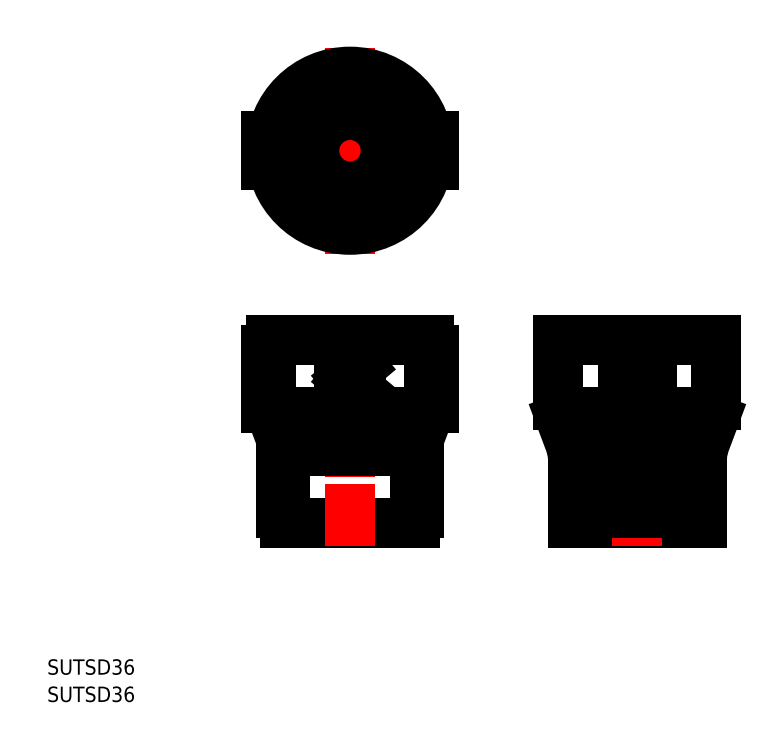
<metadata>
{"format":"dxf","ext":"dxf","renderer":"ezdxf+matplotlib","layout":"modelspace","background":"white","min_lineweight":24,"dpi":150}
</metadata>
<code>
0
SECTION
2
ENTITIES
0
TEXT
8
0
10
21.58
20
116.9
30
0
40
3.2
1
SUTSD36
0
TEXT
8
0
10
21.58
20
111.2
30
0
40
3.2
1
SUTSD36
0
LINE
8
0
10
158.3
20
148.7
30
0
11
131.3
21
148.7
31
0
0
LINE
8
CENTER
10
144.8
20
191.7
30
0
11
144.8
21
143.7
31
0
0
LINE
8
CENTER
10
84.8
20
204.8
30
0
11
84.8
21
247.8
31
0
0
LINE
8
CENTER
10
63.3
20
226.3
30
0
11
106.3
21
226.3
31
0
0
LINE
8
0
10
161.3
20
186.7
30
0
11
128.3
21
186.7
31
0
0
LINE
8
0
10
158.3
20
171.7
30
0
11
131.3
21
171.7
31
0
0
LINE
8
0
10
155.3
20
163.7
30
0
11
134.3
21
163.7
31
0
0
LINE
8
0
10
128.3
20
186.7
30
0
11
128.3
21
173.1
31
0
0
LINE
8
0
10
161.3
20
186.7
30
0
11
161.3
21
173.1
31
0
0
LINE
8
0
10
131.3
20
162.2
30
0
11
131.3
21
148.7
31
0
0
LINE
8
0
10
158.3
20
162.2
30
0
11
158.3
21
148.7
31
0
0
LINE
8
0
10
160.8
20
170.3
30
0
11
158.8
21
165
31
0
0
LINE
8
0
10
130.8
20
165
30
0
11
128.8
21
170.3
31
0
0
LINE
8
0
10
98.3
20
148.7
30
0
11
71.3
21
148.7
31
0
0
LINE
8
CENTER
10
84.8
20
191.7
30
0
11
84.8
21
143.7
31
0
0
LINE
8
0
10
101.3
20
186.7
30
0
11
68.3
21
186.7
31
0
0
LINE
8
0
10
98.3
20
171.7
30
0
11
71.3
21
171.7
31
0
0
LINE
8
0
10
95.3
20
163.7
30
0
11
74.3
21
163.7
31
0
0
LINE
8
0
10
68.3
20
186.7
30
0
11
68.3
21
173.1
31
0
0
LINE
8
0
10
101.3
20
186.7
30
0
11
101.3
21
173.1
31
0
0
LINE
8
0
10
71.3
20
162.2
30
0
11
71.3
21
148.7
31
0
0
LINE
8
0
10
98.3
20
162.2
30
0
11
98.3
21
148.7
31
0
0
LINE
8
0
10
100.8
20
170.3
30
0
11
98.8
21
165
31
0
0
LINE
8
0
10
70.79
20
165
30
0
11
68.8
21
170.3
31
0
0
LINE
8
0
10
141.8
20
182.2
30
0
11
141.8
21
175.2
31
0
0
LINE
8
0
10
147.8
20
182.2
30
0
11
147.8
21
175.2
31
0
0
LINE
8
0
10
145.3
20
184.7
30
0
11
144.3
21
184.7
31
0
0
LINE
8
0
10
145.3
20
172.7
30
0
11
144.3
21
172.7
31
0
0
LINE
8
0
10
141.8
20
160.2
30
0
11
141.8
21
153.2
31
0
0
LINE
8
0
10
147.8
20
160.2
30
0
11
147.8
21
153.2
31
0
0
LINE
8
0
10
145.3
20
162.7
30
0
11
144.3
21
162.7
31
0
0
LINE
8
0
10
145.3
20
150.7
30
0
11
144.3
21
150.7
31
0
0
LINE
8
0
10
102.3
20
172.7
30
0
11
101.3
21
172.7
31
0
0
LINE
8
0
10
102.3
20
184.7
30
0
11
101.3
21
184.7
31
0
0
LINE
8
0
10
99.3
20
162.7
30
0
11
98.31
21
162.7
31
0
0
LINE
8
0
10
99.3
20
150.7
30
0
11
98.3
21
150.7
31
0
0
LINE
8
0
10
102.3
20
184.7
30
0
11
102.3
21
172.7
31
0
0
LINE
8
0
10
99.3
20
162.7
30
0
11
99.3
21
150.7
31
0
0
LINE
8
0
10
70.3
20
162.7
30
0
11
70.3
21
150.7
31
0
0
LINE
8
0
10
67.3
20
184.7
30
0
11
67.3
21
172.7
31
0
0
LINE
8
0
10
68.3
20
184.7
30
0
11
67.3
21
184.7
31
0
0
LINE
8
0
10
68.31
20
172.7
30
0
11
67.3
21
172.7
31
0
0
LINE
8
0
10
71.3
20
162.7
30
0
11
70.3
21
162.7
31
0
0
LINE
8
0
10
71.3
20
150.7
30
0
11
70.3
21
150.7
31
0
0
LINE
8
0
10
101
20
223.3
30
0
11
102.3
21
223.3
31
0
0
LINE
8
0
10
101
20
229.3
30
0
11
102.3
21
229.3
31
0
0
LINE
8
0
10
102.3
20
223.3
30
0
11
102.3
21
229.3
31
0
0
LINE
8
0
10
68.57
20
223.3
30
0
11
67.3
21
223.3
31
0
0
LINE
8
0
10
68.57
20
229.3
30
0
11
67.3
21
229.3
31
0
0
LINE
8
0
10
67.3
20
223.3
30
0
11
67.3
21
229.3
31
0
0
LINE
8
0
10
82.55
20
181.3
30
0
11
82.55
21
176.1
31
0
0
LINE
8
0
10
82.55
20
181.3
30
0
11
87.05
21
181.3
31
0
0
LINE
8
0
10
82.55
20
176.1
30
0
11
87.05
21
176.1
31
0
0
LINE
8
0
10
83.96
20
178.7
30
0
11
87.05
21
181.3
31
0
0
LINE
8
0
10
83.96
20
178.7
30
0
11
87.05
21
176.1
31
0
0
ARC
8
0
10
136.3
20
173.1
30
0
40
8
50
180
51
200.6
0
ARC
8
0
10
123.3
20
162.2
30
0
40
8
50
360
51
20.56
0
ARC
8
0
10
153.3
20
173.1
30
0
40
8
50
339.4
51
360
0
ARC
8
0
10
166.3
20
162.2
30
0
40
8
50
159.4
51
180
0
ARC
8
0
10
76.3
20
173.1
30
0
40
8
50
180
51
200.6
0
ARC
8
0
10
63.3
20
162.2
30
0
40
8
50
360
51
20.56
0
ARC
8
0
10
93.3
20
173.1
30
0
40
8
50
339.4
51
360
0
ARC
8
0
10
106.3
20
162.2
30
0
40
8
50
159.4
51
180
0
ARC
8
0
10
144.3
20
182.2
30
0
40
2.5
50
90
51
180
0
ARC
8
0
10
145.3
20
182.2
30
0
40
2.5
50
360
51
90
0
ARC
8
0
10
144.3
20
175.2
30
0
40
2.5
50
180
51
270
0
ARC
8
0
10
145.3
20
175.2
30
0
40
2.5
50
270
51
360
0
ARC
8
0
10
144.3
20
160.2
30
0
40
2.5
50
90
51
180
0
ARC
8
0
10
145.3
20
160.2
30
0
40
2.5
50
360
51
90
0
ARC
8
0
10
144.3
20
153.2
30
0
40
2.5
50
180
51
270
0
ARC
8
0
10
145.3
20
153.2
30
0
40
2.5
50
270
51
360
0
CIRCLE
8
0
10
84.8
20
226.3
30
0
40
16.5
0
CIRCLE
8
0
10
84.8
20
226.3
30
0
40
13.22
0
CIRCLE
8
0
10
84.8
20
226.3
30
0
40
12.06
0
CIRCLE
8
0
10
84.8
20
226.3
30
0
40
8.331
0
CIRCLE
8
0
10
84.8
20
226.3
30
0
40
7.475
0
VIEWPORT
8
0
10
5.614
20
3.902
30
0
40
9.313
41
6.293
68
     1
69
     1
0
VIEWPORT
8
0
10
5.614
20
3.902
30
0
40
8.982
41
6.243
68
     2
69
     2
0
ENDSEC
0
EOF

</code>
